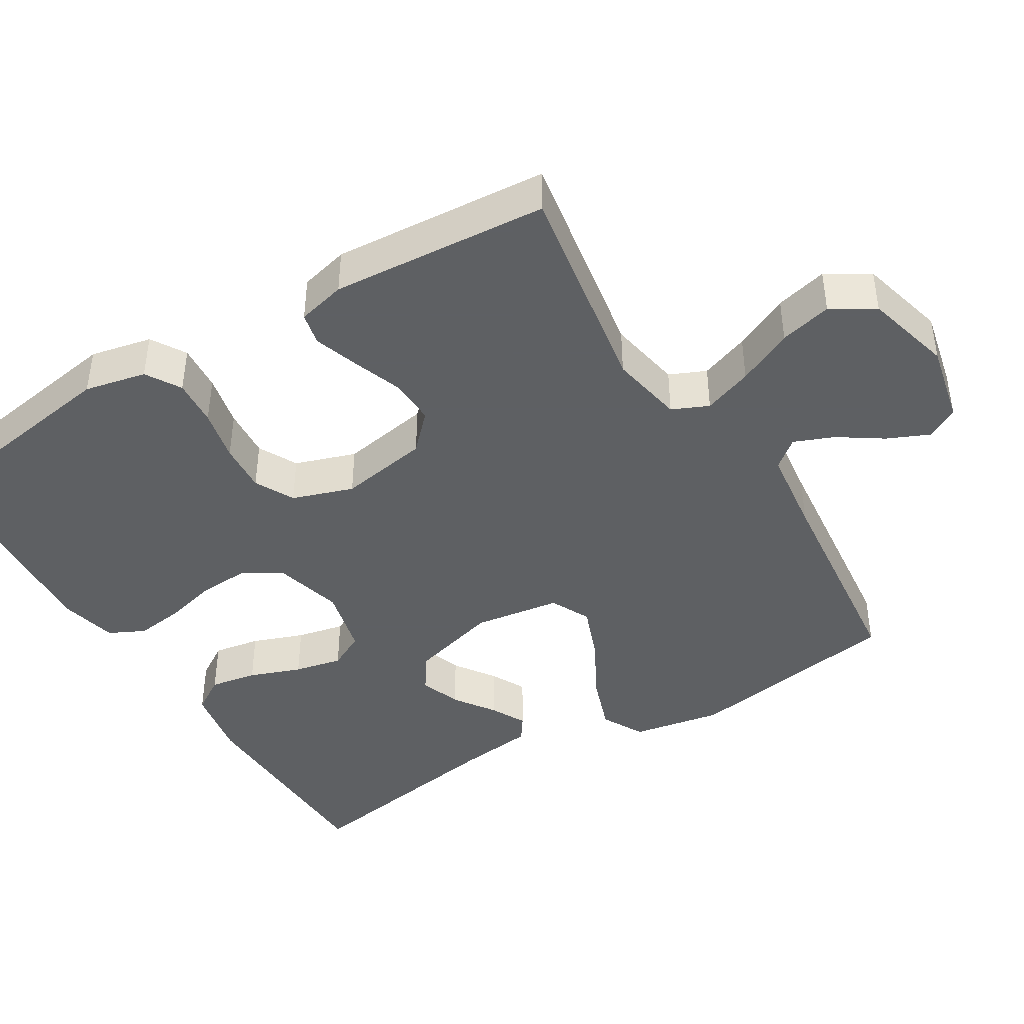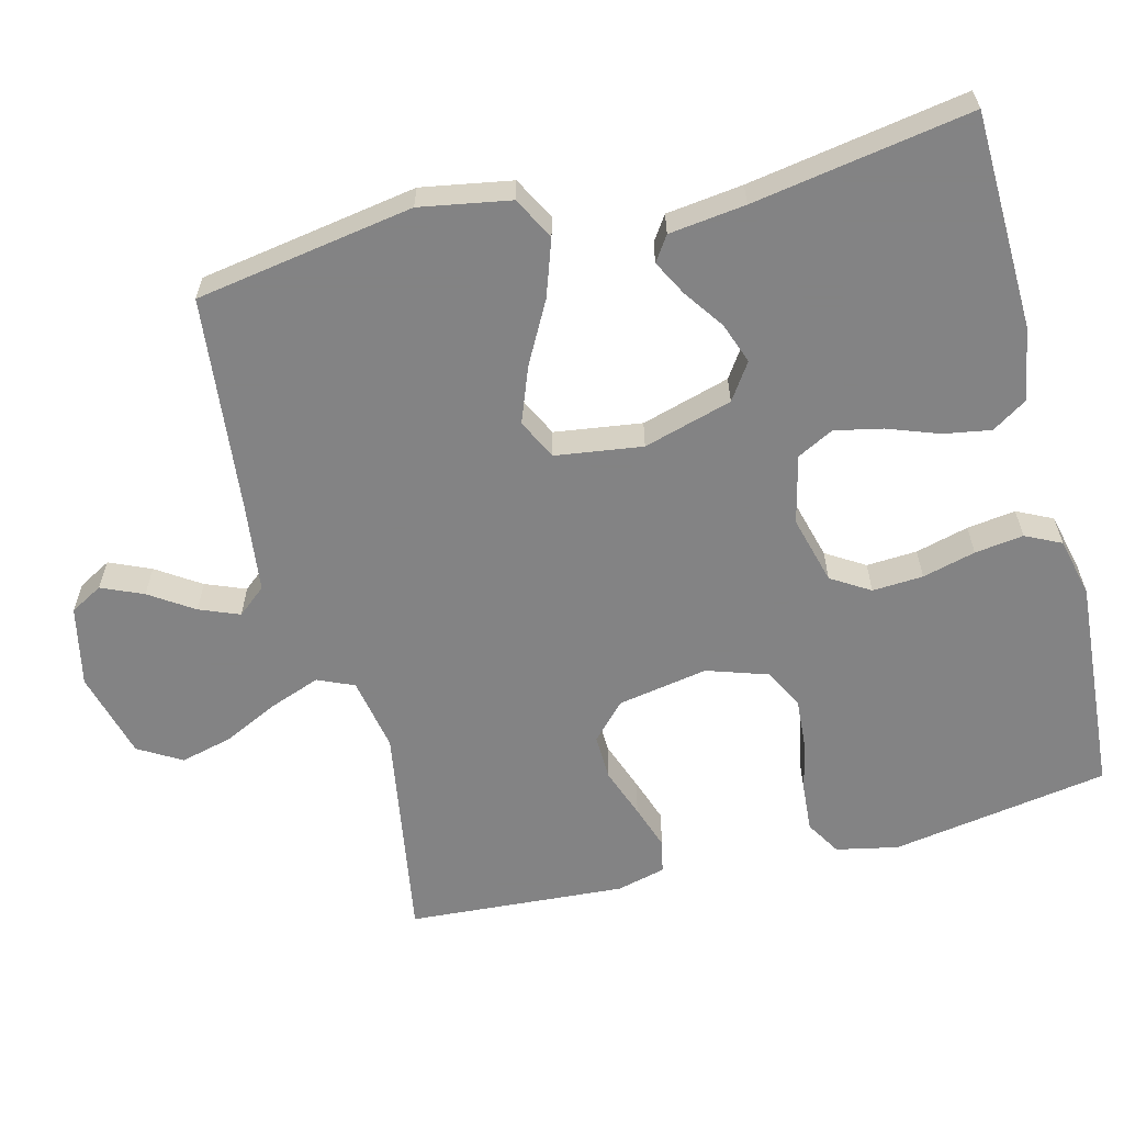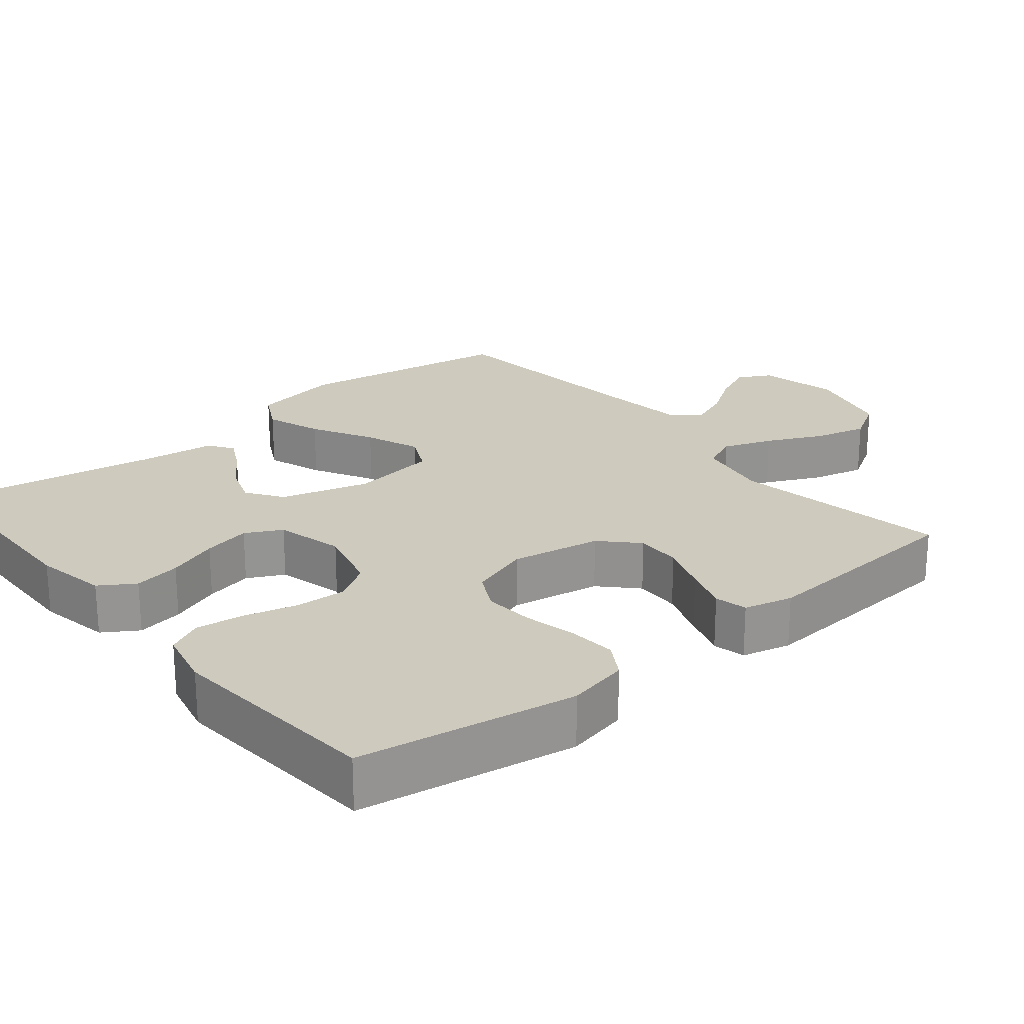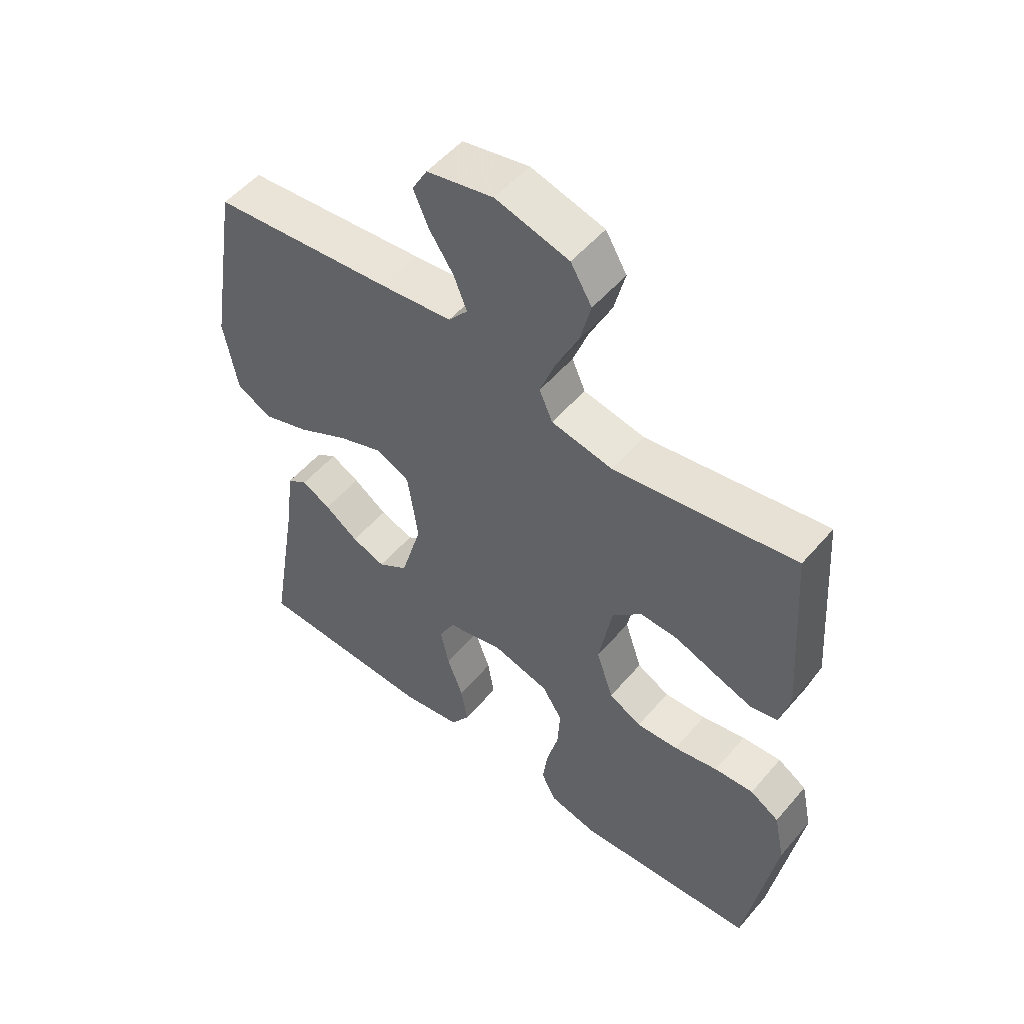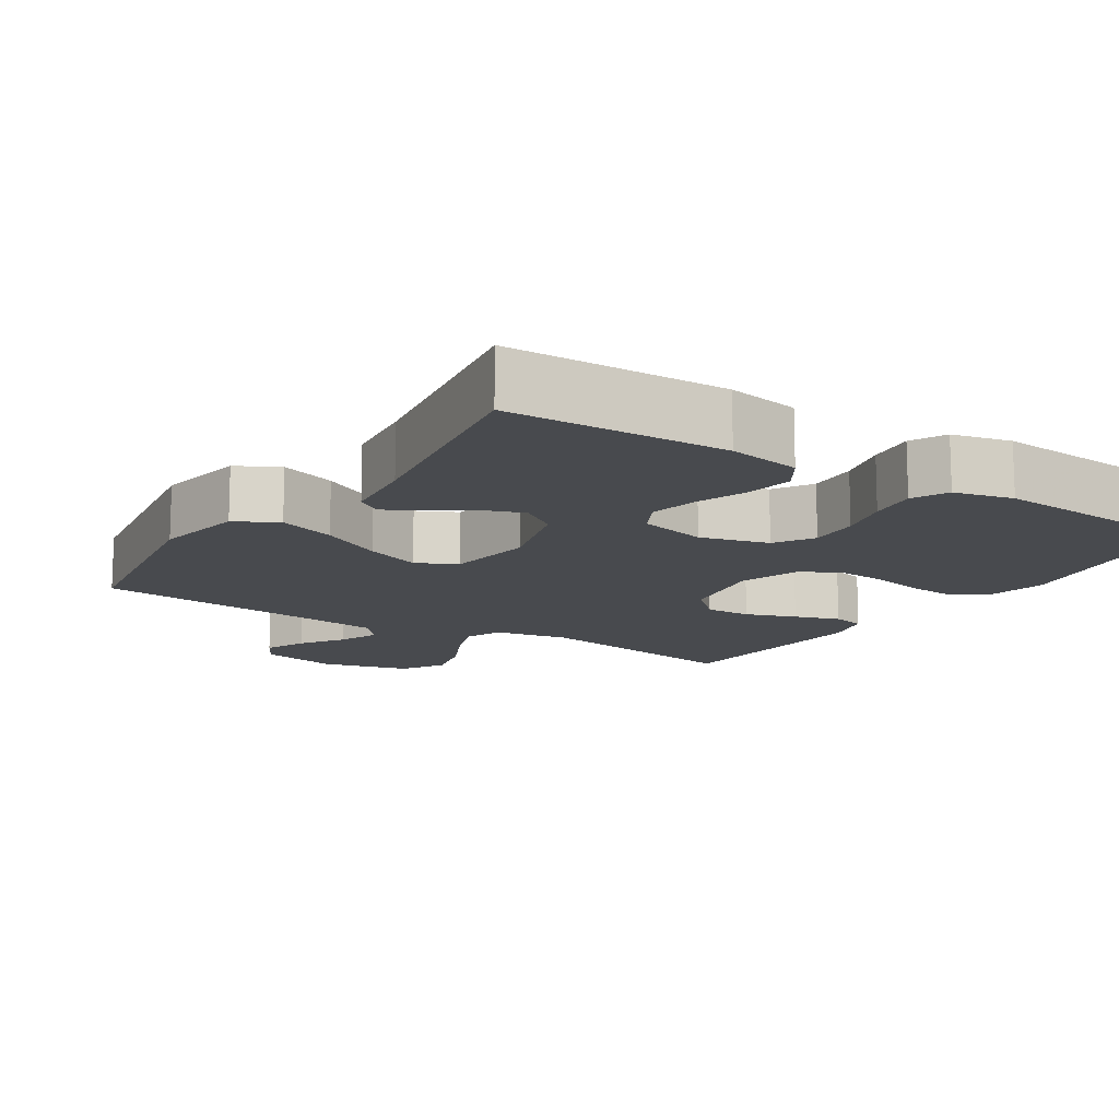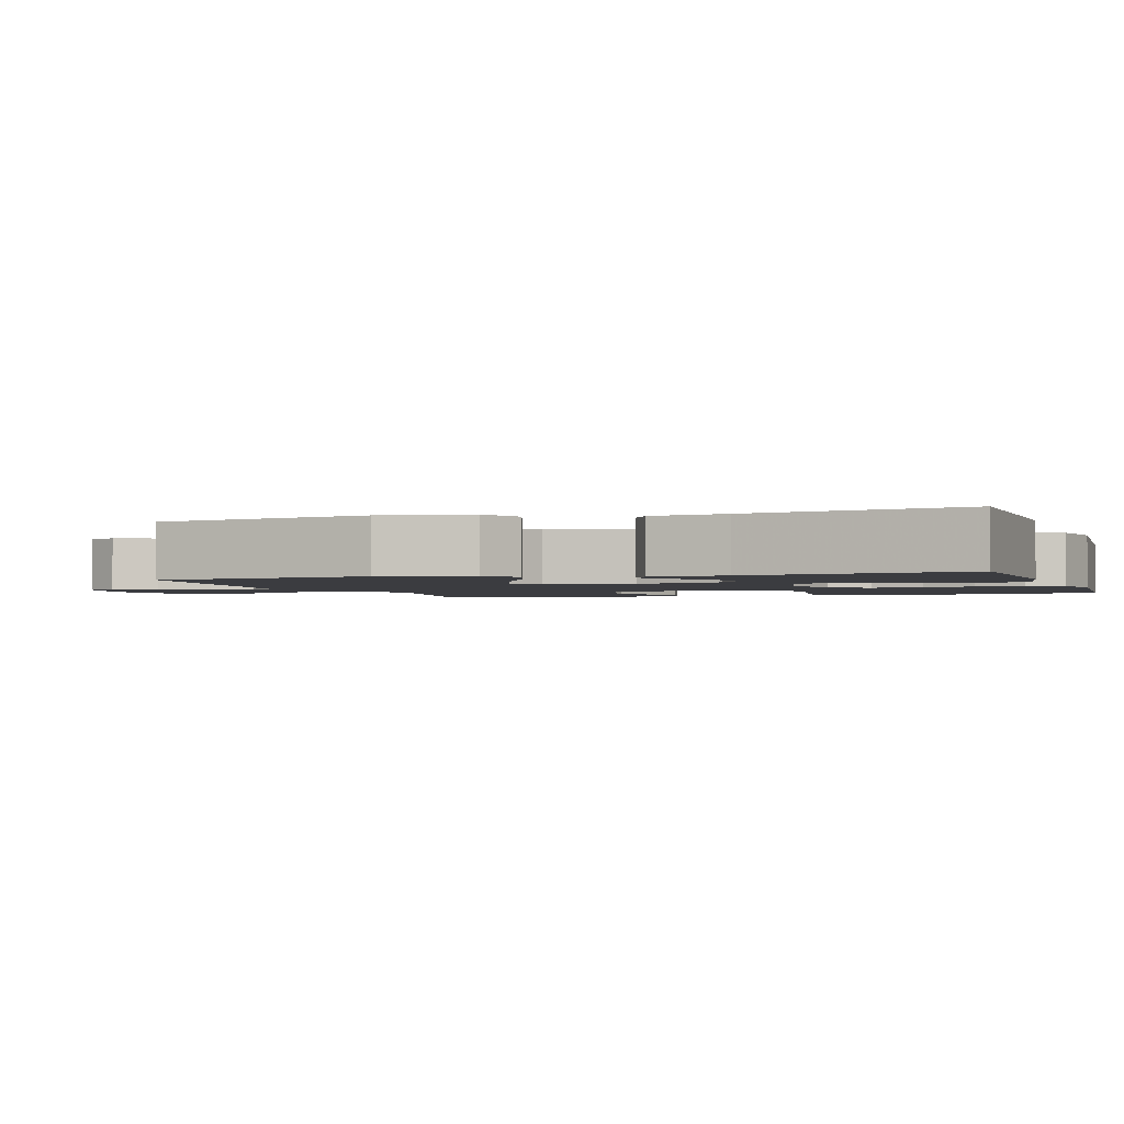
<metadata>
{"format":"obj","ext":"obj","renderer":"f3d","projection":"perspective","resolution":1024,"background":"white","views":[{"elev":-42.7,"azim":-58.8,"up":"+Y"},{"elev":-61.1,"azim":104.4,"up":"+Y"},{"elev":23.2,"azim":-129.6,"up":"+Y"},{"elev":52.9,"azim":-140.6,"up":"+Z"},{"elev":-13.3,"azim":147.2,"up":"+Y"},{"elev":-2.1,"azim":108.4,"up":"+Y"}]}
</metadata>
<code>
v 0.5 0.07 -0.5
v 0.2 0.07 -0.508
v 0.1 0.07 -0.49
v 0.069 0.07 -0.442
v 0.08 0.07 -0.377
v 0.106 0.07 -0.306
v 0.12 0.07 -0.24
v 0.094 0.07 -0.19
v 0 0.07 -0.167
v -0.094 0.07 -0.192
v -0.127 0.07 -0.245
v -0.123 0.07 -0.315
v -0.104 0.07 -0.388
v -0.095 0.07 -0.455
v -0.119 0.07 -0.504
v -0.2 0.07 -0.523
v -0.5 0.07 -0.5
v -0.549 0.07 -0.2
v -0.531 0.07 -0.115
v -0.483 0.07 -0.086
v -0.418 0.07 -0.091
v -0.345 0.07 -0.107
v -0.276 0.07 -0.112
v -0.222 0.07 -0.084
v -0.194 0.07 0
v -0.216 0.07 0.124
v -0.265 0.07 0.171
v -0.328 0.07 0.169
v -0.397 0.07 0.144
v -0.459 0.07 0.123
v -0.504 0.07 0.133
v -0.521 0.07 0.2
v -0.5 0.07 0.5
v -0.2 0.07 0.45
v -0.098 0.07 0.469
v -0.076 0.07 0.519
v -0.101 0.07 0.587
v -0.138 0.07 0.664
v -0.156 0.07 0.736
v -0.121 0.07 0.795
v 0 0.07 0.827
v 0.11 0.07 0.803
v 0.135 0.07 0.758
v 0.11 0.07 0.701
v 0.07 0.07 0.641
v 0.048 0.07 0.586
v 0.08 0.07 0.547
v 0.2 0.07 0.532
v 0.5 0.07 0.5
v 0.549 0.07 0.2
v 0.527 0.07 0.076
v 0.469 0.07 0.045
v 0.391 0.07 0.072
v 0.306 0.07 0.118
v 0.23 0.07 0.147
v 0.175 0.07 0.12
v 0.158 0.07 0
v 0.193 0.07 -0.122
v 0.243 0.07 -0.156
v 0.299 0.07 -0.136
v 0.355 0.07 -0.097
v 0.403 0.07 -0.072
v 0.437 0.07 -0.095
v 0.45 0.07 -0.2
v 0.5 0 -0.5
v 0.2 0 -0.508
v 0.1 0 -0.49
v 0.069 0 -0.442
v 0.08 0 -0.377
v 0.106 0 -0.306
v 0.12 0 -0.24
v 0.094 0 -0.19
v 0 0 -0.167
v -0.094 0 -0.192
v -0.127 0 -0.245
v -0.123 0 -0.315
v -0.104 0 -0.388
v -0.095 0 -0.455
v -0.119 0 -0.504
v -0.2 0 -0.523
v -0.5 0 -0.5
v -0.549 0 -0.2
v -0.531 0 -0.115
v -0.483 0 -0.086
v -0.418 0 -0.091
v -0.345 0 -0.107
v -0.276 0 -0.112
v -0.222 0 -0.084
v -0.194 0 0
v -0.216 0 0.124
v -0.265 0 0.171
v -0.328 0 0.169
v -0.397 0 0.144
v -0.459 0 0.123
v -0.504 0 0.133
v -0.521 0 0.2
v -0.5 0 0.5
v -0.2 0 0.45
v -0.098 0 0.469
v -0.076 0 0.519
v -0.101 0 0.587
v -0.138 0 0.664
v -0.156 0 0.736
v -0.121 0 0.795
v 0 0 0.827
v 0.11 0 0.803
v 0.135 0 0.758
v 0.11 0 0.701
v 0.07 0 0.641
v 0.048 0 0.586
v 0.08 0 0.547
v 0.2 0 0.532
v 0.5 0 0.5
v 0.549 0 0.2
v 0.527 0 0.076
v 0.469 0 0.045
v 0.391 0 0.072
v 0.306 0 0.118
v 0.23 0 0.147
v 0.175 0 0.12
v 0.158 0 0
v 0.193 0 -0.122
v 0.243 0 -0.156
v 0.299 0 -0.136
v 0.355 0 -0.097
v 0.403 0 -0.072
v 0.437 0 -0.095
v 0.45 0 -0.2
f 62 63 64
f 61 62 64
f 60 61 64
f 4 5 6
f 3 4 6
f 2 3 6
f 1 2 6
f 64 1 6
f 60 64 6
f 59 60 6
f 58 59 6 7
f 57 58 7 8
f 56 57 8 9
f 52 53 54
f 51 52 54
f 50 51 54
f 49 50 54
f 48 49 54
f 47 48 54 55
f 46 47 55 56
f 43 44 45
f 42 43 45
f 41 42 45
f 40 41 45
f 39 40 45
f 38 39 45
f 37 38 45
f 36 37 45 46
f 56 9 10
f 46 56 10
f 36 46 10
f 35 36 10
f 32 33 34
f 31 32 34
f 30 31 34
f 29 30 34
f 28 29 34
f 27 28 34 35
f 20 21 22
f 19 20 22
f 18 19 22
f 17 18 22
f 16 17 22
f 15 16 22
f 14 15 22
f 13 14 22
f 12 13 22
f 11 12 22 23
f 10 11 23 24
f 26 27 35
f 25 26 35 10
f 10 24 25
f 128 127 126
f 128 126 125
f 128 125 124
f 70 69 68
f 70 68 67
f 70 67 66
f 70 66 65
f 70 65 128
f 70 128 124
f 70 124 123
f 71 70 123 122
f 72 71 122 121
f 73 72 121 120
f 118 117 116
f 118 116 115
f 118 115 114
f 118 114 113
f 118 113 112
f 119 118 112 111
f 120 119 111 110
f 109 108 107
f 109 107 106
f 109 106 105
f 109 105 104
f 109 104 103
f 109 103 102
f 109 102 101
f 110 109 101 100
f 74 73 120
f 74 120 110
f 74 110 100
f 74 100 99
f 98 97 96
f 98 96 95
f 98 95 94
f 98 94 93
f 98 93 92
f 99 98 92 91
f 86 85 84
f 86 84 83
f 86 83 82
f 86 82 81
f 86 81 80
f 86 80 79
f 86 79 78
f 86 78 77
f 86 77 76
f 87 86 76 75
f 88 87 75 74
f 99 91 90
f 74 99 90 89
f 89 88 74
f 1 65 66 2
f 2 66 67 3
f 3 67 68 4
f 4 68 69 5
f 5 69 70 6
f 6 70 71 7
f 7 71 72 8
f 8 72 73 9
f 9 73 74 10
f 10 74 75 11
f 11 75 76 12
f 12 76 77 13
f 13 77 78 14
f 14 78 79 15
f 15 79 80 16
f 16 80 81 17
f 17 81 82 18
f 18 82 83 19
f 19 83 84 20
f 20 84 85 21
f 21 85 86 22
f 22 86 87 23
f 23 87 88 24
f 24 88 89 25
f 25 89 90 26
f 26 90 91 27
f 27 91 92 28
f 28 92 93 29
f 29 93 94 30
f 30 94 95 31
f 31 95 96 32
f 32 96 97 33
f 33 97 98 34
f 34 98 99 35
f 35 99 100 36
f 36 100 101 37
f 37 101 102 38
f 38 102 103 39
f 39 103 104 40
f 40 104 105 41
f 41 105 106 42
f 42 106 107 43
f 43 107 108 44
f 44 108 109 45
f 45 109 110 46
f 46 110 111 47
f 47 111 112 48
f 48 112 113 49
f 49 113 114 50
f 50 114 115 51
f 51 115 116 52
f 52 116 117 53
f 53 117 118 54
f 54 118 119 55
f 55 119 120 56
f 56 120 121 57
f 57 121 122 58
f 58 122 123 59
f 59 123 124 60
f 60 124 125 61
f 61 125 126 62
f 62 126 127 63
f 63 127 128 64
f 64 128 65 1

</code>
